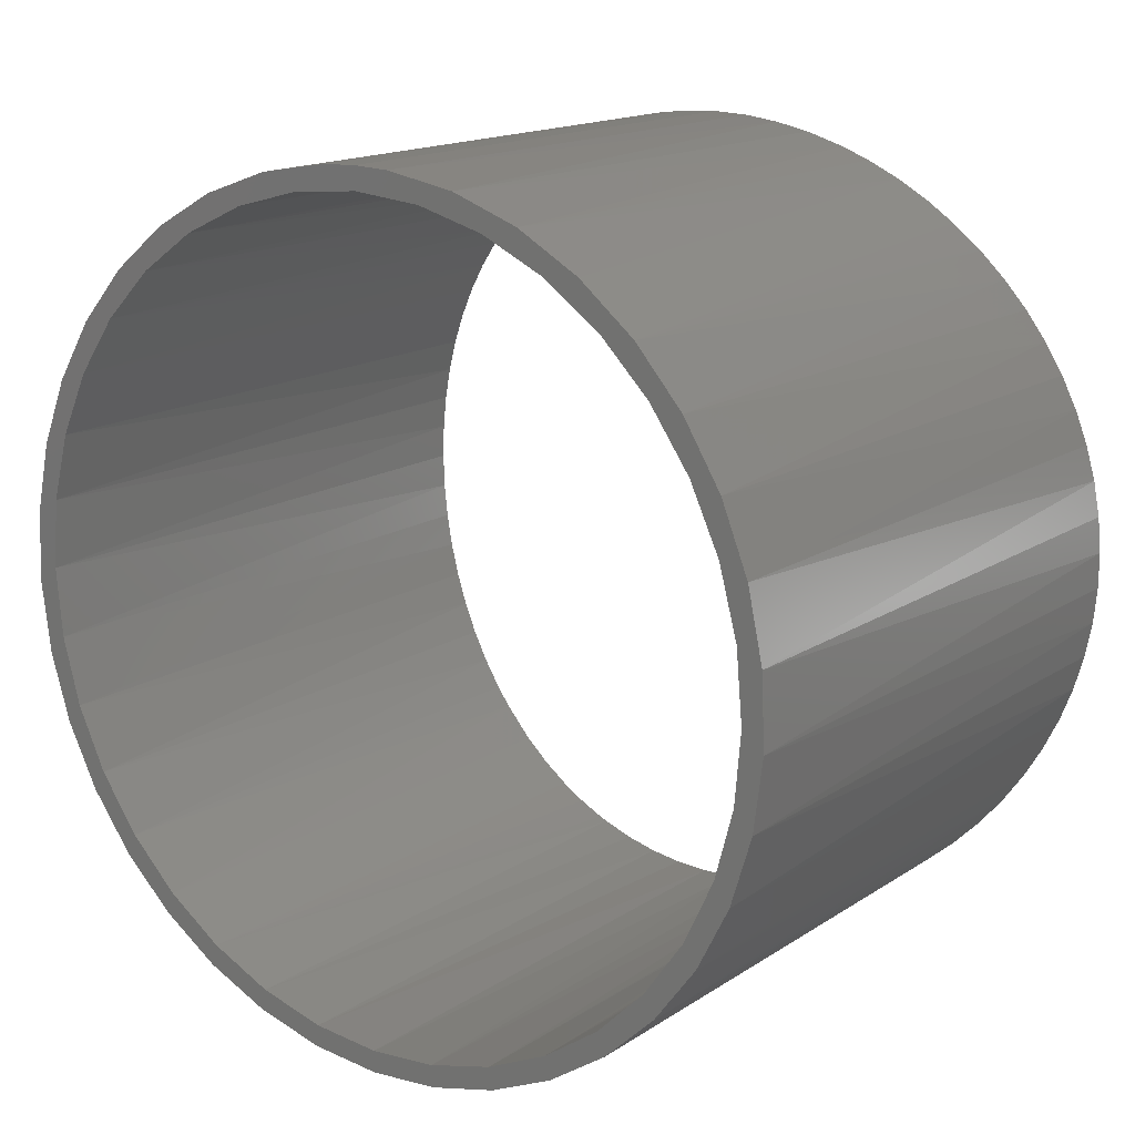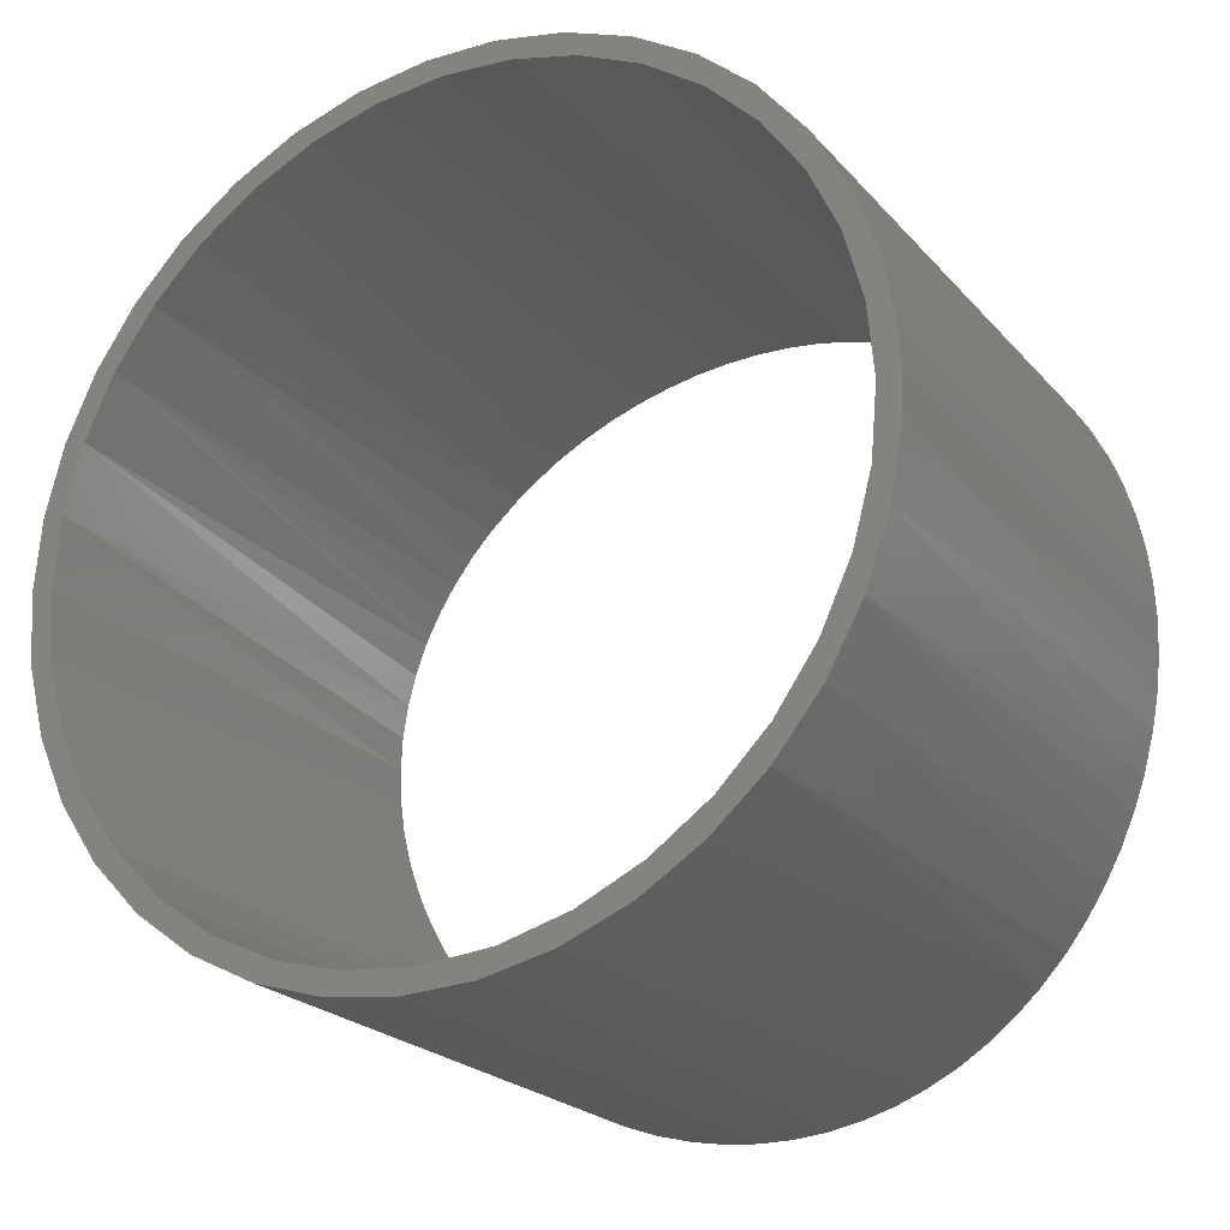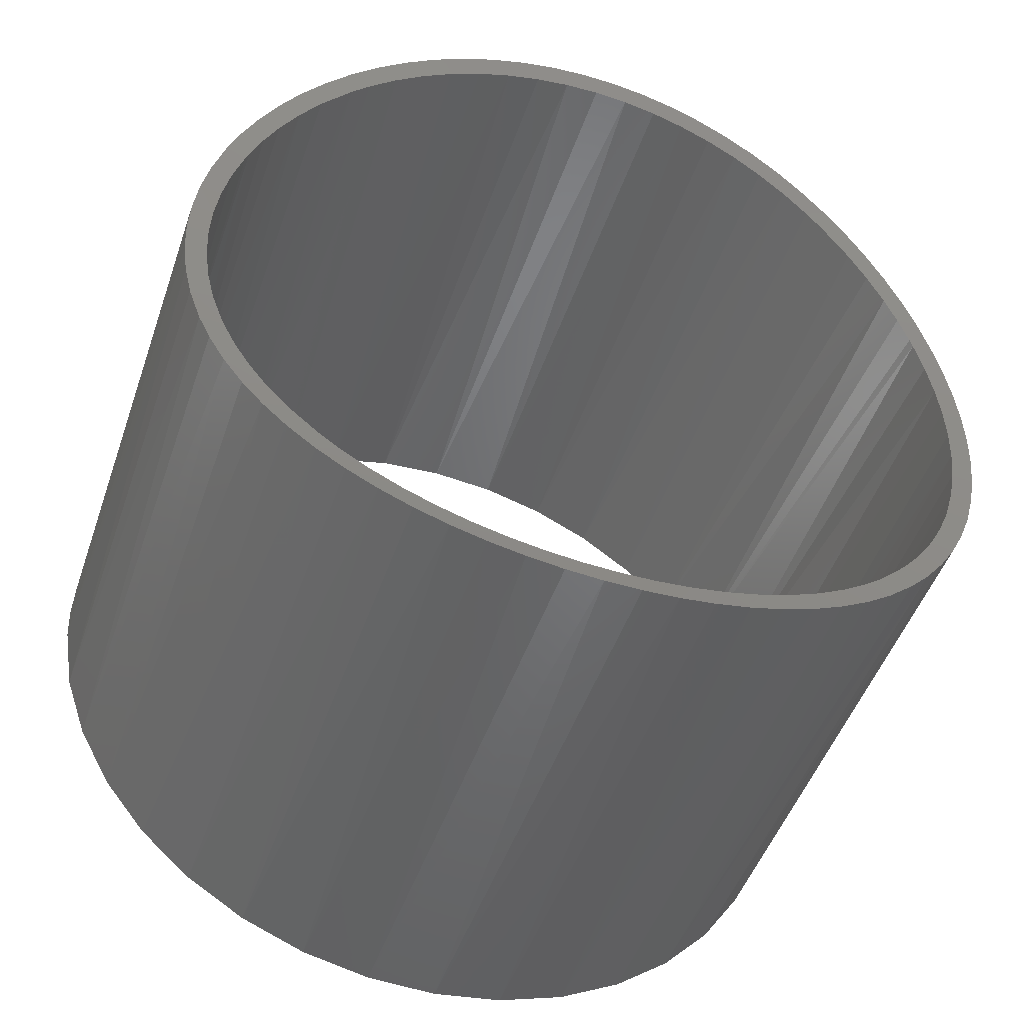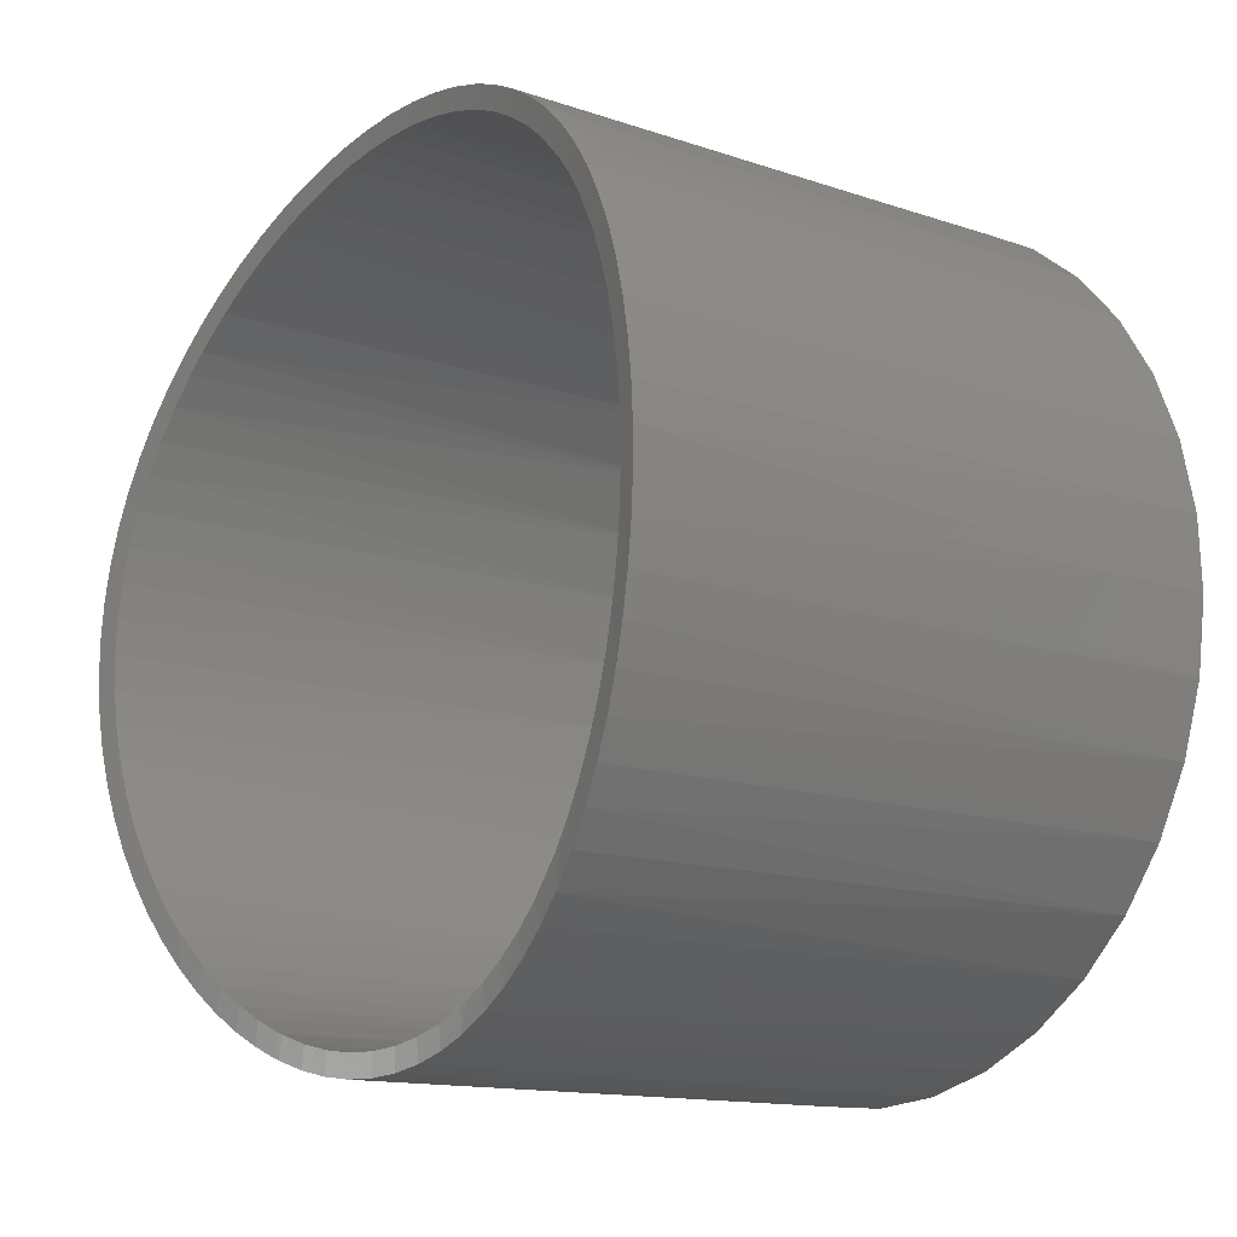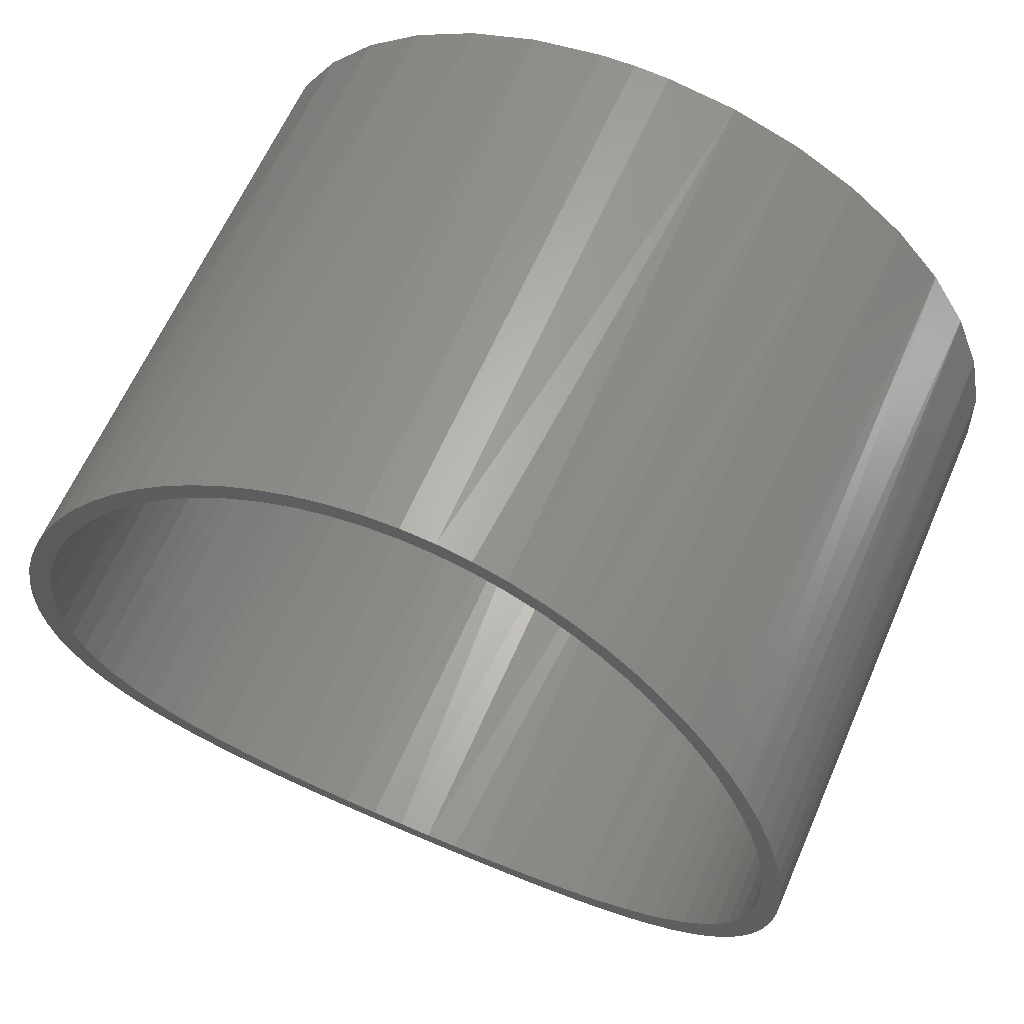
<metadata>
{"format":"stl","ext":"stl","renderer":"f3d","projection":"perspective","resolution":1024,"background":"white","views":[{"elev":15.7,"azim":126.8,"up":"+Y"},{"elev":-22.7,"azim":119.9,"up":"+Z"},{"elev":-48.7,"azim":-108.8,"up":"+Z"},{"elev":-13.9,"azim":-36.7,"up":"+Y"},{"elev":63.2,"azim":-66.5,"up":"+Y"}]}
</metadata>
<code>
# stl→obj: 226 verts, 452 faces
v 23.71 -20.67 9.09
v 23.71 -20.67 8.984
v 23.71 -20.74 8.987
v 23.71 -20.75 8.884
v 25.35 -20.67 9.09
v 25.35 -20.67 9.196
v 23.71 -20.68 8.878
v 25.35 -20.67 8.984
v 23.7 -20.77 8.783
v 25.35 -20.75 8.884
v 25.35 -20.8 8.685
v 23.71 -20.73 9.09
v 23.71 -20.67 9.196
v 25.35 -20.71 9.405
v 25.35 -20.73 9.09
v 25.35 -20.75 9.296
v 23.71 -20.74 9.193
v 23.71 -20.68 9.301
v 25.35 -20.8 9.495
v 23.7 -20.71 9.405
v 25.35 -20.78 9.605
v 23.69 -20.74 9.52
v 23.69 -20.78 9.605
v 25.35 -23.09 8.674
v 25.35 -23.15 8.879
v 23.71 -23.15 8.879
v 23.71 -23.16 8.984
v 25.35 -23.03 8.685
v 25.35 -22.94 8.498
v 25.35 -23.17 9.09
v 25.35 -23.08 8.884
v 23.71 -23.17 9.09
v 23.71 -23.16 9.196
v 23.71 -23.1 9.194
v 23.71 -23.08 9.296
v 23.71 -23.1 9.09
v 23.71 -23.1 8.986
v 25.35 -23.15 9.301
v 25.35 -23.1 9.09
v 23.71 -23.15 9.301
v 25.35 -23.08 9.296
v 25.35 -23.03 9.495
v 23.7 -23.06 9.397
v 23.7 -23.03 9.495
v 23.7 -20.8 8.685
v 25.35 -20.89 8.498
v 23.69 -20.81 8.659
v 23.69 -20.85 8.577
v 25.35 -20.71 8.775
v 23.7 -20.71 8.775
v 25.35 -20.78 8.575
v 25.35 -20.88 8.39
v 23.71 -20.75 9.296
v 25.35 -20.89 9.682
v 23.7 -20.77 9.397
v 23.7 -20.8 9.495
v 23.7 -23.13 8.775
v 23.71 -23.08 8.884
v 23.7 -23.09 8.674
v 25.35 -23.01 8.48
v 23.69 -23.09 8.66
v 23.69 -23.05 8.568
v 23.7 -23.06 8.784
v 23.7 -23.03 8.685
v 25.35 -22.82 8.328
v 23.69 -23.02 8.66
v 23.69 -22.98 8.577
v 25.35 -23.09 9.506
v 23.7 -23.13 9.405
v 23.7 -23.09 9.506
v 25.35 -23.01 9.7
v 25.35 -21.01 8.225
v 23.69 -20.74 8.66
v 23.69 -20.78 8.575
v 23.68 -20.82 8.48
v 23.66 -20.88 8.39
v 23.69 -20.81 9.52
v 23.69 -20.85 9.603
v 25.35 -20.88 9.79
v 25.35 -21.01 9.852
v 23.68 -20.82 9.7
v 23.68 -20.89 9.682
v 23.66 -20.88 9.79
v 23.67 -20.95 9.77
v 23.65 -20.94 9.872
v 23.66 -21.01 9.852
v 23.64 -21.01 9.955
v 23.64 -21.1 9.948
v 23.63 -21.09 10.03
v 23.63 -21.15 9.998
v 23.61 -21.17 10.1
v 23.62 -21.24 10.06
v 23.6 -21.26 10.15
v 23.61 -21.32 10.12
v 23.59 -21.35 10.21
v 23.6 -21.41 10.16
v 23.58 -21.45 10.25
v 23.59 -21.51 10.2
v 23.57 -21.55 10.29
v 23.59 -21.61 10.23
v 23.57 -21.65 10.31
v 23.58 -21.71 10.26
v 23.56 -21.76 10.33
v 23.58 -21.81 10.27
v 23.56 -21.86 10.34
v 23.58 -21.92 10.28
v 23.56 -21.97 10.34
v 23.56 -22.08 10.33
v 23.67 -22.89 8.411
v 23.66 -22.82 8.328
v 23.68 -23.01 8.48
v 25.35 -22.89 8.305
v 25.35 -22.68 8.182
v 23.69 -23.05 9.611
v 23.68 -23.01 9.7
v 25.35 -22.94 9.682
v 25.35 -22.89 9.875
v 23.69 -23.02 9.521
v 23.58 -22.02 7.91
v 23.58 -21.92 7.905
v 23.56 -21.97 7.841
v 23.56 -21.86 7.841
v 25.35 -21.92 7.905
v 25.35 -22.12 7.923
v 23.58 -21.81 7.909
v 23.56 -21.76 7.85
v 23.57 -21.65 7.868
v 25.35 -21.76 7.85
v 25.35 -21.55 7.895
v 23.57 -21.55 7.895
v 23.58 -21.45 7.93
v 25.35 -21.97 7.841
v 23.56 -22.07 7.85
v 23.58 -22.12 7.923
v 23.59 -22.22 7.945
v 25.35 -22.32 7.976
v 23.59 -22.32 7.976
v 23.6 -22.42 8.016
v 23.58 -21.71 7.923
v 25.35 -21.71 7.923
v 25.35 -22.18 7.868
v 25.35 -22.38 7.93
v 25.35 -21.51 7.976
v 23.57 -22.18 7.868
v 25.35 -21.32 8.064
v 25.35 -22.57 8.026
v 23.59 -21.61 7.945
v 23.59 -21.51 7.976
v 23.57 -22.28 7.895
v 23.58 -22.38 7.93
v 25.35 -21.35 7.974
v 25.35 -21.15 8.182
v 23.6 -21.42 8.016
v 23.61 -21.32 8.064
v 23.59 -22.48 7.974
v 23.6 -22.57 8.026
v 25.35 -22.51 8.064
v 25.35 -22.74 8.152
v 23.59 -21.35 7.974
v 23.62 -21.24 8.119
v 23.63 -21.15 8.182
v 23.6 -21.26 8.026
v 23.61 -21.17 8.085
v 25.35 -21.17 8.085
v 23.63 -21.09 8.151
v 25.35 -21.01 8.328
v 23.61 -22.51 8.064
v 23.61 -22.66 8.085
v 23.63 -22.74 8.152
v 23.62 -22.6 8.12
v 23.64 -21.1 8.232
v 23.66 -21.01 8.328
v 23.64 -21.01 8.225
v 23.63 -22.68 8.182
v 23.64 -22.73 8.232
v 25.35 -21.97 10.34
v 25.35 -22.18 10.31
v 23.57 -22.18 10.31
v 23.57 -22.28 10.29
v 25.35 -21.76 10.33
v 25.35 -21.92 10.28
v 25.35 -21.71 10.26
v 23.58 -22.02 10.27
v 25.35 -21.51 10.2
v 25.35 -22.12 10.26
v 25.35 -22.32 10.2
v 25.35 -21.55 10.29
v 23.58 -22.12 10.26
v 25.35 -21.35 10.21
v 25.35 -22.38 10.25
v 25.35 -22.51 10.12
v 23.59 -22.22 10.23
v 23.59 -22.32 10.2
v 23.58 -22.38 10.25
v 25.35 -21.32 10.12
v 25.35 -21.17 10.1
v 23.6 -22.42 10.16
v 23.61 -22.51 10.12
v 23.59 -22.48 10.21
v 25.35 -22.57 10.15
v 23.6 -22.57 10.15
v 23.61 -22.66 10.1
v 25.35 -22.68 9.998
v 23.62 -22.6 10.06
v 23.63 -22.68 9.998
v 25.35 -22.74 10.03
v 25.35 -22.82 9.852
v 25.35 -21.15 9.998
v 25.35 -21.01 9.955
v 23.65 -22.89 8.305
v 23.66 -22.95 8.39
v 23.64 -22.73 9.948
v 23.66 -22.82 9.852
v 23.63 -22.74 10.03
v 23.64 -22.83 9.948
v 23.65 -22.89 9.875
v 23.66 -22.95 9.79
v 23.68 -20.89 8.498
v 23.64 -21.01 8.232
v 23.65 -20.94 8.309
v 23.68 -22.94 9.682
v 23.69 -22.98 9.603
v 23.64 -22.83 8.232
v 23.68 -22.94 8.498
v 23.67 -20.95 8.41
v 23.67 -22.89 9.77
f 1 2 3
f 2 4 3
f 2 1 5
f 1 6 5
f 7 2 8
f 2 5 8
f 2 7 4
f 7 9 4
f 3 4 10
f 4 11 10
f 12 3 10
f 3 12 1
f 12 13 1
f 1 13 6
f 13 14 6
f 5 6 15
f 6 16 15
f 8 5 15
f 17 12 15
f 12 10 15
f 12 17 13
f 17 18 13
f 6 14 16
f 14 19 16
f 13 18 14
f 18 20 14
f 14 20 21
f 20 22 21
f 21 22 23
f 24 25 26
f 25 27 26
f 25 24 28
f 24 29 28
f 30 25 31
f 25 28 31
f 25 30 32
f 30 33 32
f 32 33 34
f 33 35 34
f 27 32 36
f 32 34 36
f 32 27 25
f 26 27 37
f 27 36 37
f 38 30 39
f 30 31 39
f 30 38 33
f 38 40 33
f 36 34 41
f 34 35 41
f 41 35 42
f 35 43 42
f 42 43 44
f 37 36 39
f 36 41 39
f 33 40 35
f 40 43 35
f 4 9 11
f 9 45 11
f 11 45 46
f 45 47 46
f 46 47 48
f 49 8 15
f 8 49 7
f 49 50 7
f 7 50 9
f 50 45 9
f 10 11 51
f 11 52 51
f 15 10 49
f 10 51 49
f 15 16 17
f 16 53 17
f 17 53 18
f 53 20 18
f 14 21 19
f 21 54 19
f 16 19 55
f 19 56 55
f 57 26 58
f 26 37 58
f 26 57 24
f 57 59 24
f 24 59 60
f 59 61 60
f 60 61 62
f 31 28 63
f 28 64 63
f 39 31 37
f 31 58 37
f 24 60 29
f 60 65 29
f 28 29 66
f 29 67 66
f 68 38 41
f 38 39 41
f 38 68 69
f 68 70 69
f 41 42 68
f 42 71 68
f 69 40 38
f 40 69 43
f 69 44 43
f 11 46 52
f 46 72 52
f 49 51 73
f 51 74 73
f 73 50 49
f 50 73 45
f 73 47 45
f 51 52 75
f 52 76 75
f 55 53 16
f 53 55 20
f 55 22 20
f 19 54 77
f 54 78 77
f 79 21 23
f 21 79 54
f 79 80 54
f 55 56 22
f 56 77 22
f 22 77 23
f 77 78 23
f 23 78 81
f 78 82 81
f 81 82 83
f 82 84 83
f 83 84 85
f 84 86 85
f 85 86 87
f 86 88 87
f 87 88 89
f 88 90 89
f 89 90 91
f 90 92 91
f 91 92 93
f 92 94 93
f 93 94 95
f 94 96 95
f 95 96 97
f 96 98 97
f 97 98 99
f 98 100 99
f 99 100 101
f 100 102 101
f 101 102 103
f 102 104 103
f 103 104 105
f 104 106 105
f 105 106 107
f 106 108 107
f 59 57 63
f 57 58 63
f 63 58 31
f 63 64 59
f 64 61 59
f 29 65 109
f 65 110 109
f 66 67 62
f 67 111 62
f 64 66 61
f 66 62 61
f 66 64 28
f 112 60 111
f 60 62 111
f 60 112 65
f 112 113 65
f 68 71 114
f 71 115 114
f 116 42 44
f 42 116 71
f 116 117 71
f 69 70 44
f 70 118 44
f 119 120 121
f 120 122 121
f 120 119 123
f 119 124 123
f 125 120 123
f 120 125 126
f 125 127 126
f 126 122 120
f 122 126 128
f 126 127 128
f 128 127 129
f 127 130 129
f 129 130 131
f 121 122 132
f 122 128 132
f 133 121 132
f 121 133 119
f 133 134 119
f 119 134 124
f 134 135 124
f 124 135 136
f 135 137 136
f 136 137 138
f 139 125 140
f 125 123 140
f 125 139 127
f 139 130 127
f 123 124 141
f 124 142 141
f 140 123 132
f 123 141 132
f 132 128 140
f 128 143 140
f 132 141 133
f 141 144 133
f 128 129 143
f 129 145 143
f 133 144 134
f 144 135 134
f 124 136 142
f 136 146 142
f 140 143 147
f 143 148 147
f 147 139 140
f 139 147 130
f 147 131 130
f 141 142 149
f 142 150 149
f 151 129 131
f 129 151 145
f 151 152 145
f 143 145 153
f 145 154 153
f 149 144 141
f 144 149 135
f 149 137 135
f 142 146 155
f 146 156 155
f 157 136 138
f 136 157 146
f 157 158 146
f 147 148 131
f 148 159 131
f 149 150 137
f 150 138 137
f 145 152 160
f 152 161 160
f 153 148 143
f 148 153 159
f 153 162 159
f 153 154 162
f 154 163 162
f 131 159 151
f 159 162 151
f 151 162 164
f 162 163 164
f 164 163 165
f 151 164 152
f 164 166 152
f 155 150 142
f 150 155 138
f 155 167 138
f 146 158 168
f 158 169 168
f 155 156 167
f 156 170 167
f 152 166 171
f 166 172 171
f 160 154 145
f 154 160 163
f 160 165 163
f 160 161 165
f 161 173 165
f 72 164 165
f 164 72 166
f 72 46 166
f 138 167 157
f 167 170 157
f 157 170 113
f 170 174 113
f 113 174 175
f 157 113 158
f 113 112 158
f 105 107 176
f 107 108 176
f 176 108 177
f 108 178 177
f 177 178 179
f 103 105 180
f 105 176 180
f 106 104 181
f 104 182 181
f 183 106 181
f 106 183 108
f 183 178 108
f 104 102 182
f 102 100 182
f 182 100 184
f 100 98 184
f 184 98 96
f 176 177 185
f 177 186 185
f 180 176 181
f 176 185 181
f 101 103 180
f 187 180 182
f 180 181 182
f 180 187 101
f 187 99 101
f 181 185 183
f 185 188 183
f 183 188 178
f 188 179 178
f 182 184 187
f 184 189 187
f 190 177 179
f 177 190 186
f 190 191 186
f 185 186 192
f 186 193 192
f 187 189 97
f 189 95 97
f 192 188 185
f 188 192 179
f 192 194 179
f 195 184 96
f 184 195 189
f 195 196 189
f 186 191 197
f 191 198 197
f 179 194 190
f 194 199 190
f 190 199 200
f 199 201 200
f 200 201 202
f 190 200 191
f 200 203 191
f 192 193 194
f 193 199 194
f 97 99 187
f 189 196 93
f 196 91 93
f 191 203 204
f 203 205 204
f 197 193 186
f 193 197 199
f 197 201 199
f 197 198 201
f 198 202 201
f 206 200 202
f 200 206 203
f 206 207 203
f 208 195 92
f 195 94 92
f 195 208 196
f 208 209 196
f 96 94 195
f 93 95 189
f 196 209 89
f 209 87 89
f 168 156 146
f 156 168 170
f 168 174 170
f 158 112 210
f 112 211 210
f 168 169 174
f 169 175 174
f 203 207 212
f 207 213 212
f 204 198 191
f 198 204 202
f 204 214 202
f 204 205 214
f 205 215 214
f 202 214 206
f 214 215 206
f 206 215 117
f 215 216 117
f 117 216 217
f 206 117 207
f 117 116 207
f 65 113 175
f 80 208 88
f 208 90 88
f 208 80 209
f 80 79 209
f 92 90 208
f 89 91 196
f 209 79 83
f 79 81 83
f 166 46 218
f 46 48 218
f 171 161 152
f 161 171 173
f 171 219 173
f 171 172 220
f 172 76 220
f 165 173 72
f 173 219 72
f 72 219 220
f 52 72 220
f 207 116 221
f 116 222 221
f 212 205 203
f 205 212 215
f 212 216 215
f 212 213 216
f 213 217 216
f 71 117 217
f 223 169 158
f 169 223 175
f 223 110 175
f 210 223 158
f 223 210 110
f 210 109 110
f 210 211 109
f 211 224 109
f 225 172 166
f 172 225 76
f 225 75 76
f 218 48 74
f 48 73 74
f 225 218 75
f 218 74 75
f 218 225 166
f 220 219 171
f 220 76 52
f 175 110 65
f 54 80 84
f 80 86 84
f 88 86 80
f 85 87 209
f 83 85 209
f 111 211 112
f 211 111 224
f 111 67 224
f 109 224 29
f 224 67 29
f 226 213 207
f 213 226 217
f 226 115 217
f 221 222 114
f 222 70 114
f 226 221 115
f 221 114 115
f 221 226 207
f 217 115 71
f 84 82 54
f 82 78 54
f 23 81 79
f 48 47 73
f 75 74 51
f 118 222 116
f 222 118 70
f 44 118 116
f 114 70 68
f 77 56 19

</code>
